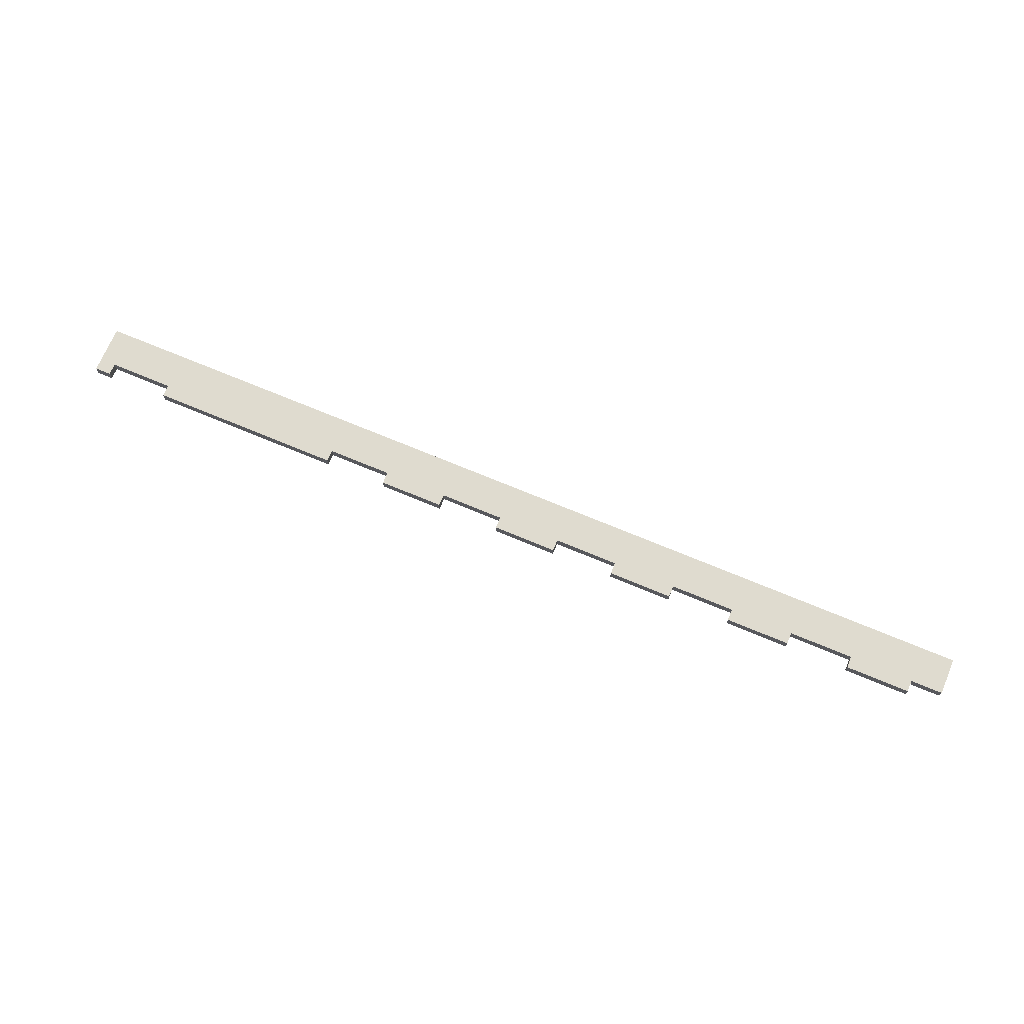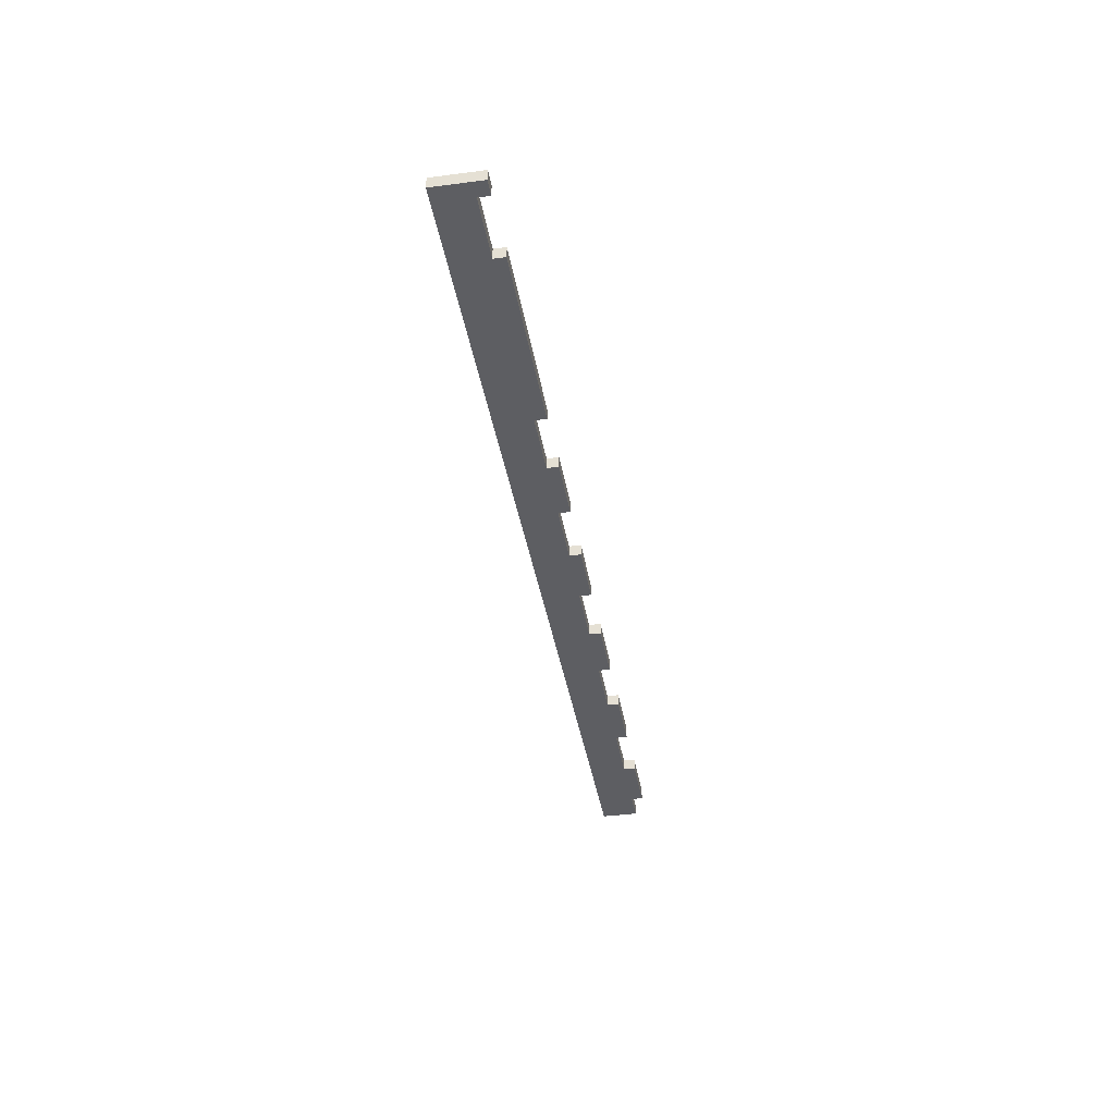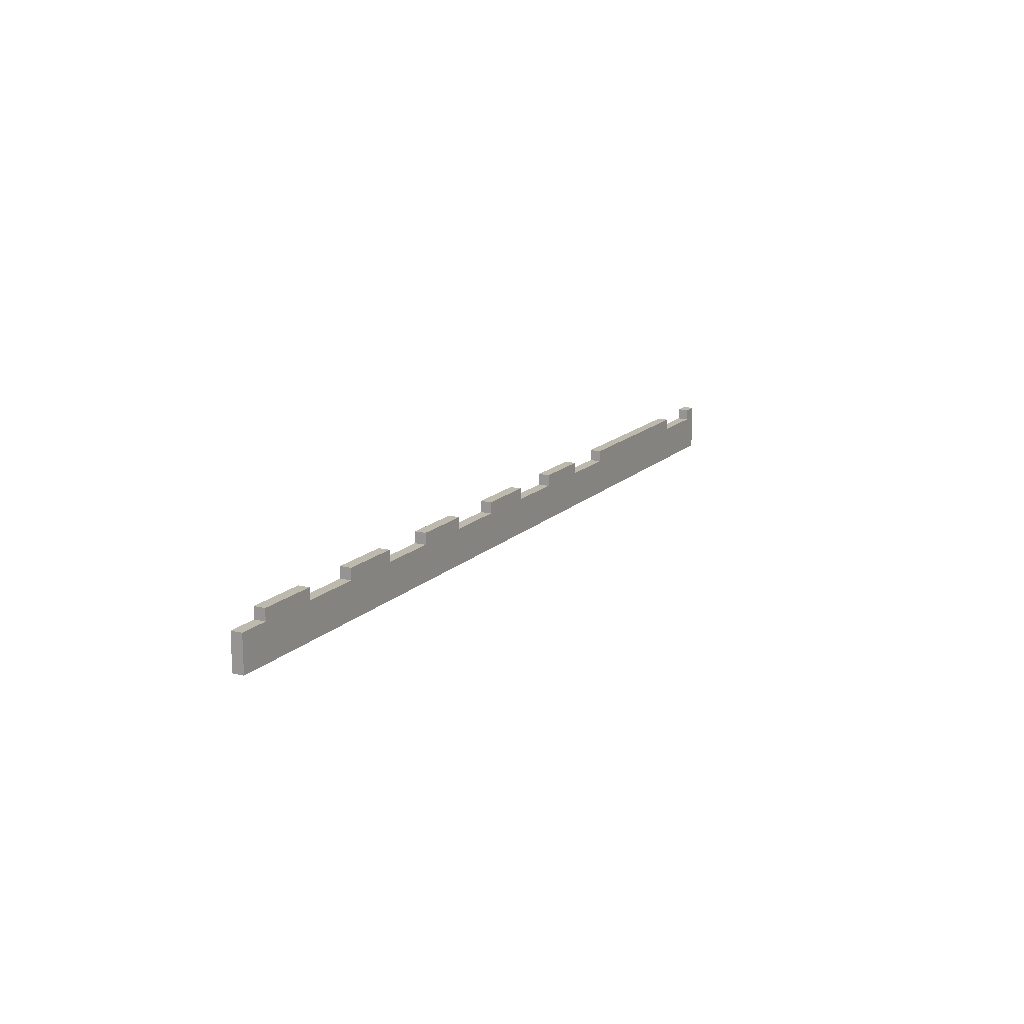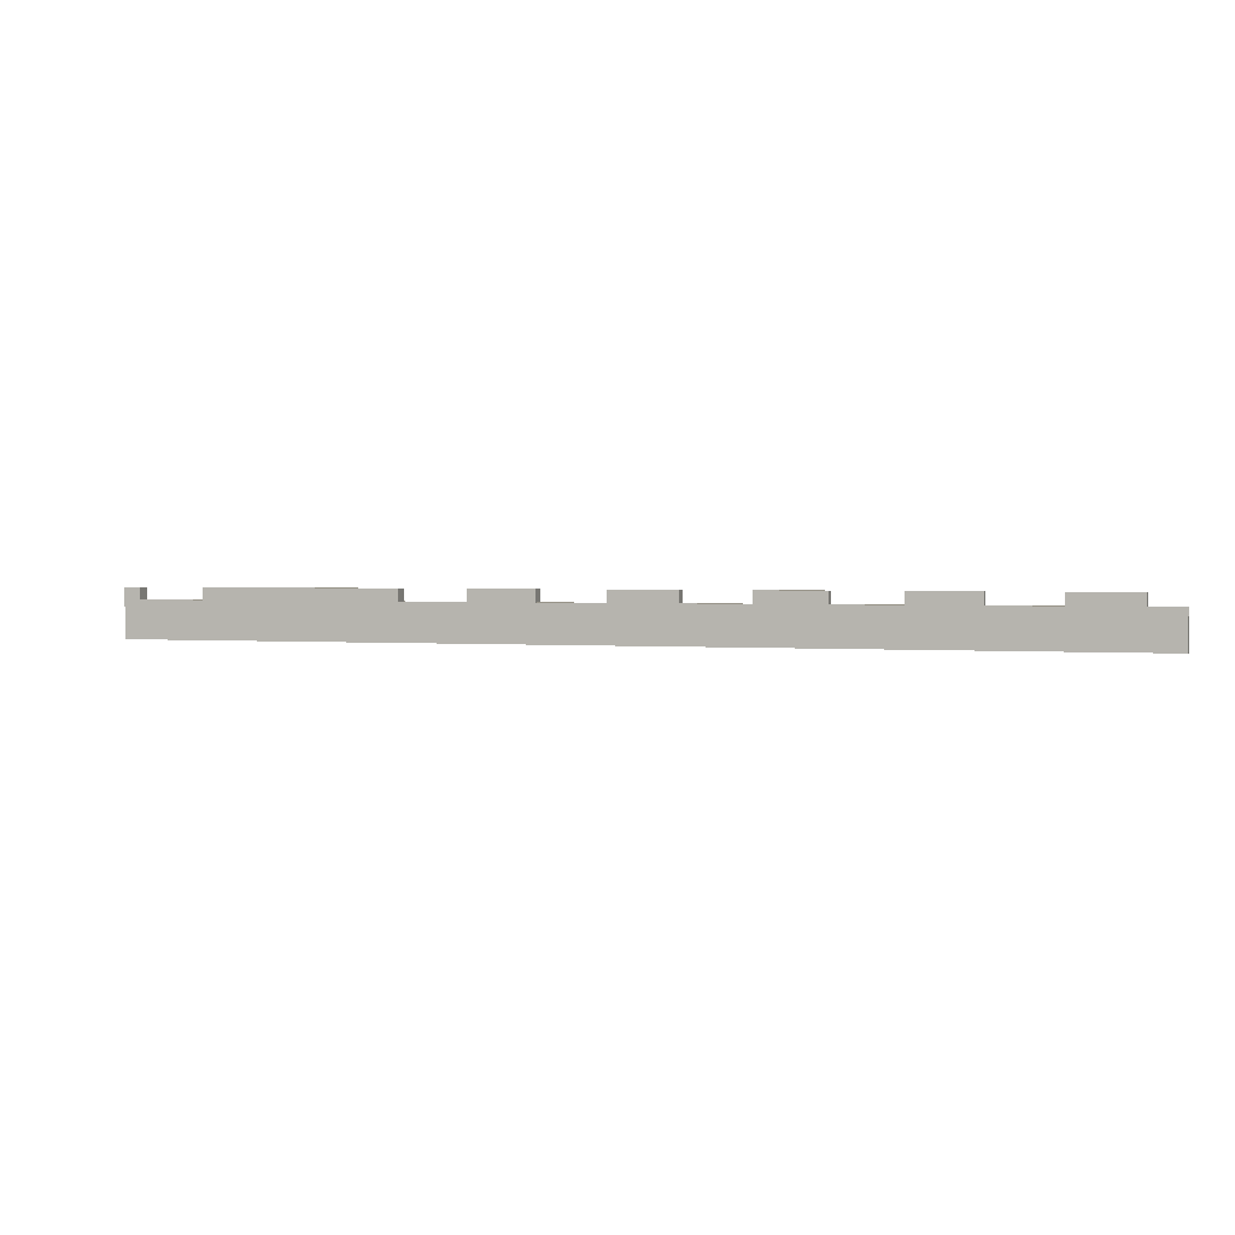
<metadata>
{"format":"obj","ext":"obj","renderer":"f3d","projection":"perspective","resolution":1024,"background":"white","views":[{"elev":70.4,"azim":-157.2,"up":"+Z"},{"elev":-38.5,"azim":99.4,"up":"+Z"},{"elev":15.0,"azim":-62.1,"up":"+Y"},{"elev":1.7,"azim":-162.6,"up":"+Y"}]}
</metadata>
<code>
g whalm28 SO-03
v 0 0 0
v 0 0 0.018
v 0 0.018 0
v 0 0.018 0.018
v -0.1 0.018 0
v -0.1 0.018 0.018
v -0.1 0 0
v -0.1 0 0.018
v -0.2 0 0
v -0.2 0 0.018
v -0.2 0.018 0
v -0.2 0.018 0.018
v -0.3 0.018 0
v -0.3 0.018 0.018
v -0.3 0 0
v -0.3 0 0.018
v -0.35 0 0
v -0.35 0 0.018
v -0.35 -0.057 0
v -0.35 -0.057 0.018
v 1.125 -0.057 0
v 1.125 -0.057 0.018
v 1.125 0.018 0
v 1.125 0.018 0.018
v 1.1 0.018 0
v 1.1 0.018 0.018
v 1.1 0 0
v 1.1 0 0.018
v 1 0 0
v 1 0 0.018
v 1 0.018 0
v 1 0.018 0.018
v 0.7 0.018 0
v 0.7 0.018 0.018
v 0.7 0 0
v 0.7 0 0.018
v 0.6 0 0
v 0.6 0 0.018
v 0.6 0.018 0
v 0.6 0.018 0.018
v 0.5 0.018 0
v 0.5 0.018 0.018
v 0.5 0 0
v 0.5 0 0.018
v 0.4 0 0
v 0.4 0 0.018
v 0.4 0.018 0
v 0.4 0.018 0.018
v 0.3 0.018 0
v 0.3 0.018 0.018
v 0.3 0 0
v 0.3 0 0.018
v 0.2 0 0
v 0.2 0 0.018
v 0.2 0.018 0
v 0.2 0.018 0.018
v 0.1 0.018 0
v 0.1 0.018 0.018
v 0.1 0 0
v 0.1 0 0.018
f 1 3 4 2
f 3 5 6 4
f 5 7 8 6
f 7 9 10 8
f 9 11 12 10
f 11 13 14 12
f 13 15 16 14
f 15 17 18 16
f 17 19 20 18
f 19 21 22 20
f 21 23 24 22
f 23 25 26 24
f 25 27 28 26
f 27 29 30 28
f 29 31 32 30
f 31 33 34 32
f 33 35 36 34
f 35 37 38 36
f 37 39 40 38
f 39 41 42 40
f 41 43 44 42
f 43 45 46 44
f 45 47 48 46
f 47 49 50 48
f 49 51 52 50
f 51 53 54 52
f 53 55 56 54
f 55 57 58 56
f 57 59 60 58
f 59 1 2 60
f 23 21 27
f 28 22 24
f 27 21 29
f 30 22 28
f 25 23 27
f 28 24 26
f 31 29 33
f 34 30 32
f 33 29 35
f 36 30 34
f 35 21 37
f 38 22 36
f 39 37 41
f 42 38 40
f 41 37 43
f 44 38 42
f 43 21 45
f 46 22 44
f 47 45 49
f 50 46 48
f 49 45 51
f 52 46 50
f 53 51 19
f 20 52 54
f 55 53 57
f 58 54 56
f 57 53 59
f 60 54 58
f 1 59 19
f 20 60 2
f 3 1 5
f 6 2 4
f 5 1 7
f 8 2 6
f 9 7 19
f 20 8 10
f 11 9 13
f 14 10 12
f 13 9 15
f 16 10 14
f 17 15 19
f 20 16 18
f 45 21 19
f 20 22 46
f 37 21 43
f 44 22 38
f 29 21 35
f 36 22 30
f 51 45 19
f 20 46 52
f 59 53 19
f 20 54 60
f 7 1 19
f 20 2 8
f 15 9 19
f 20 10 16

</code>
